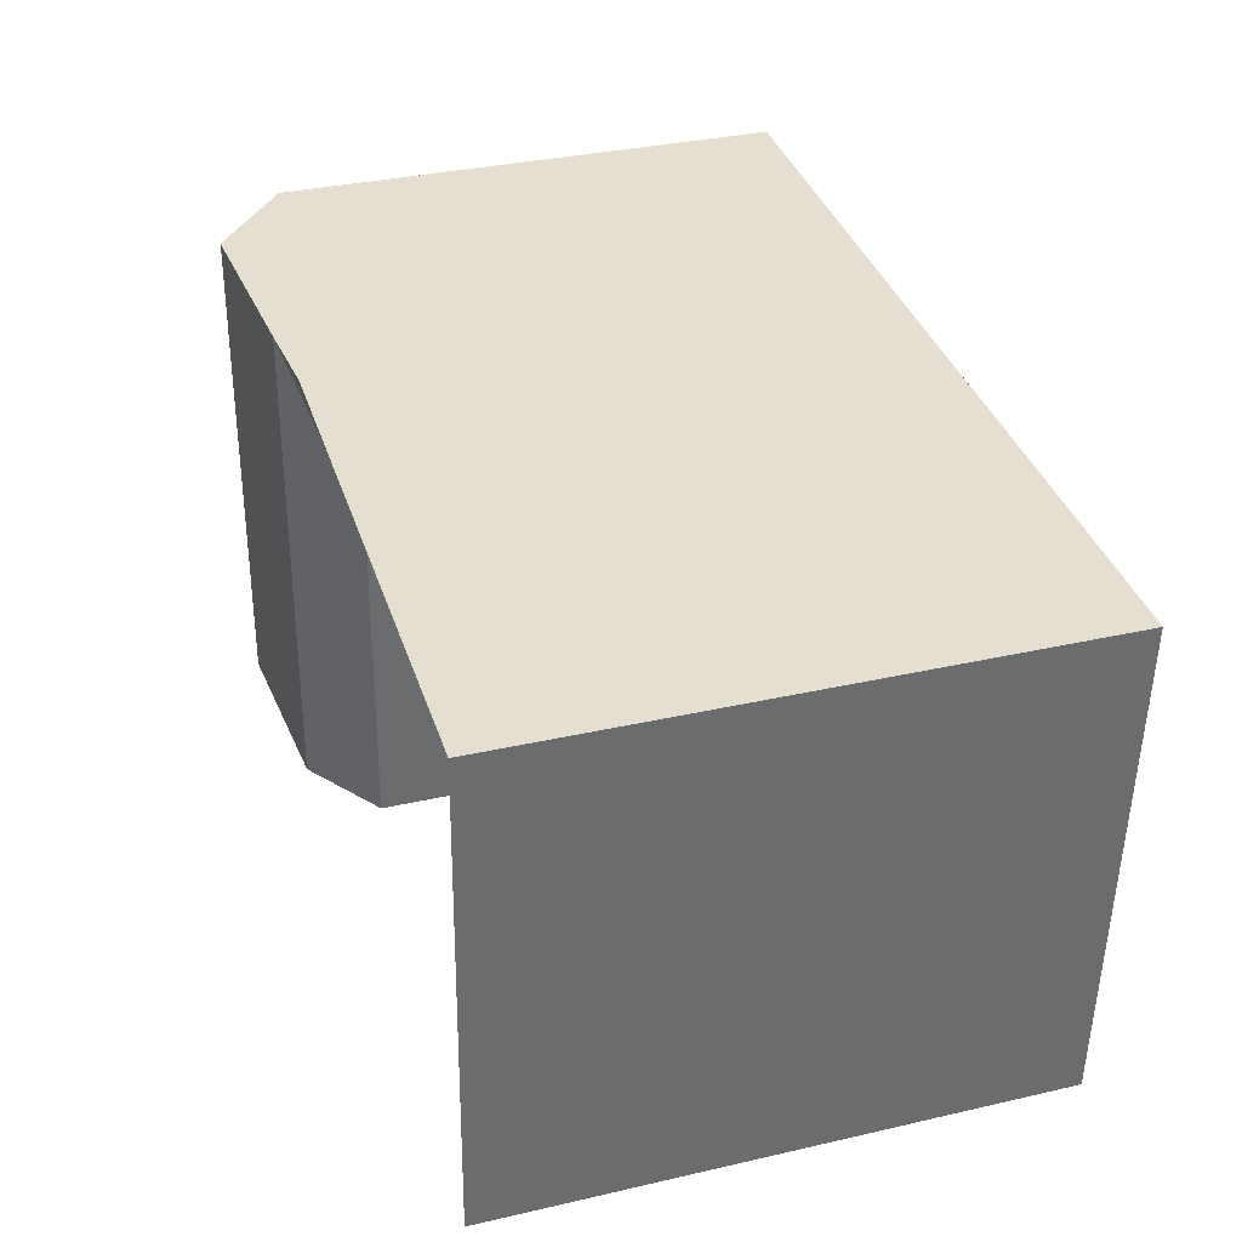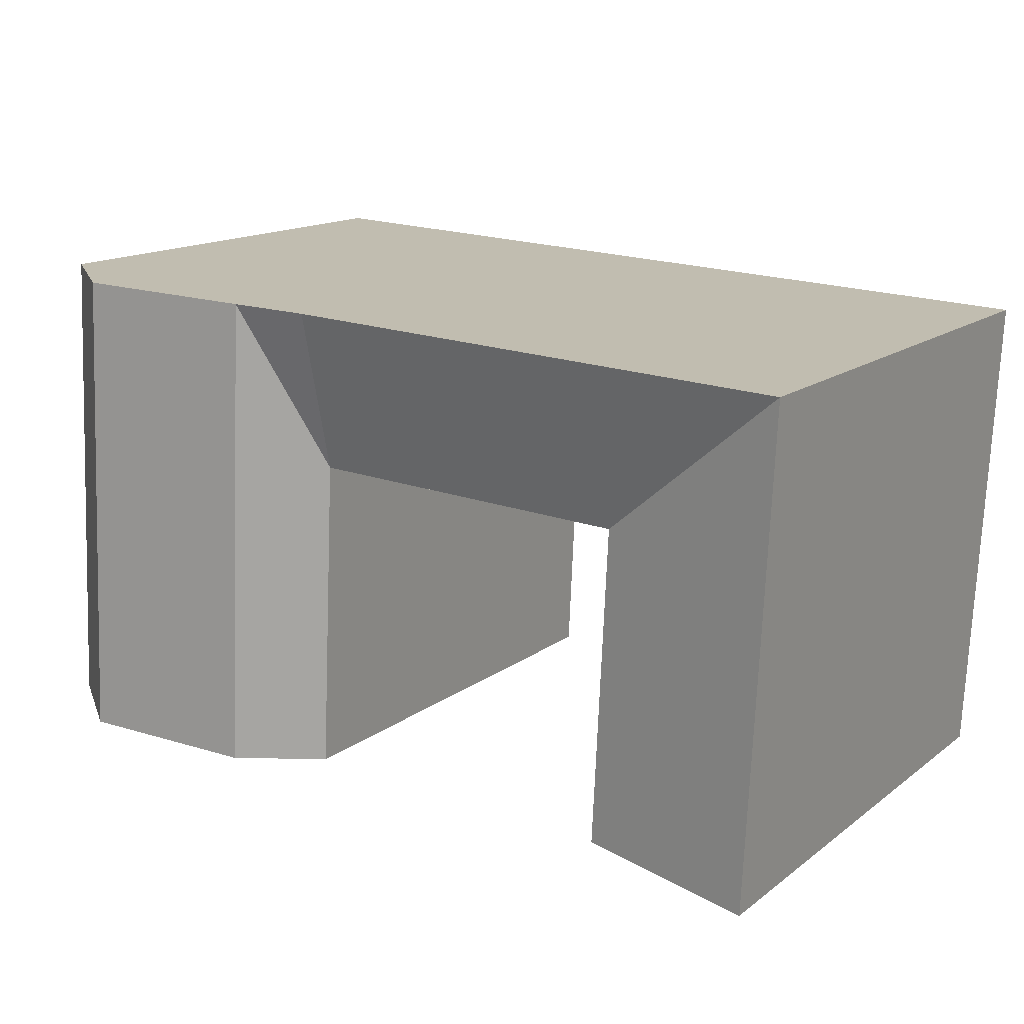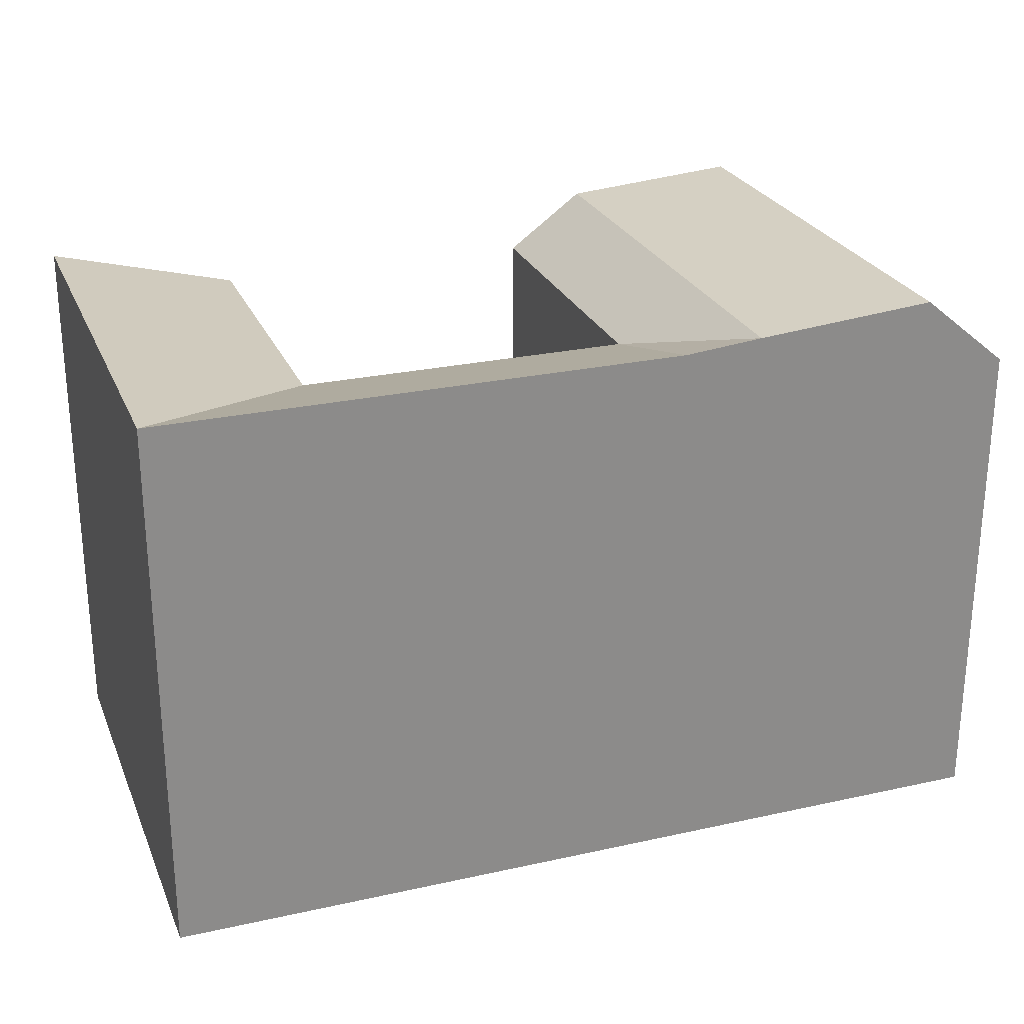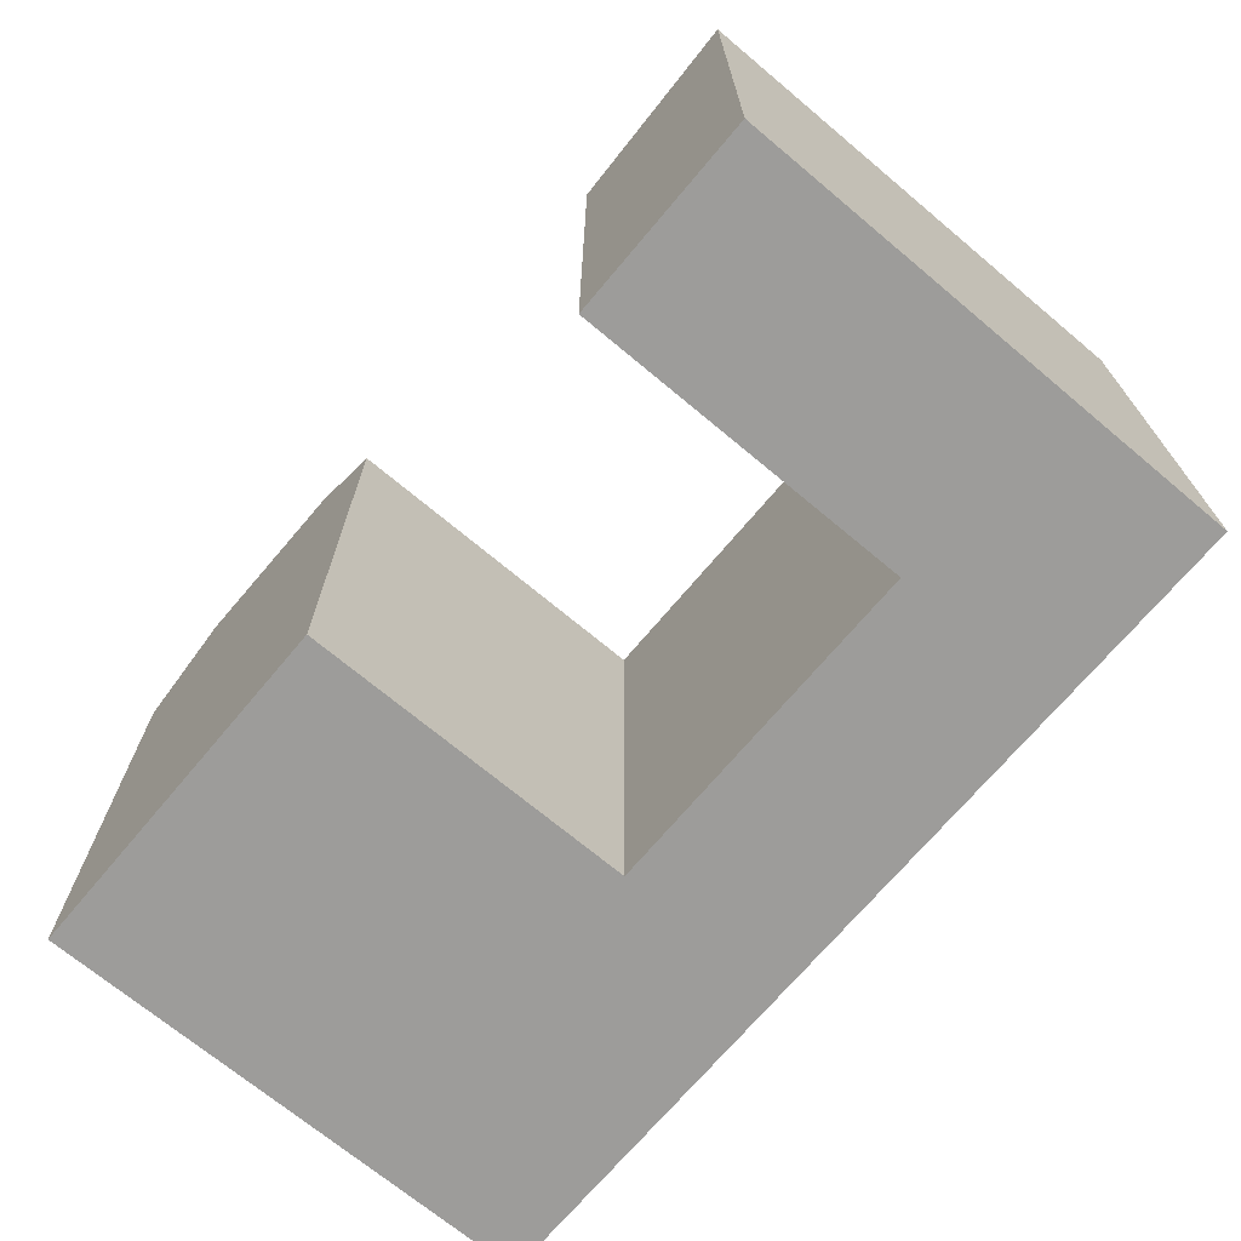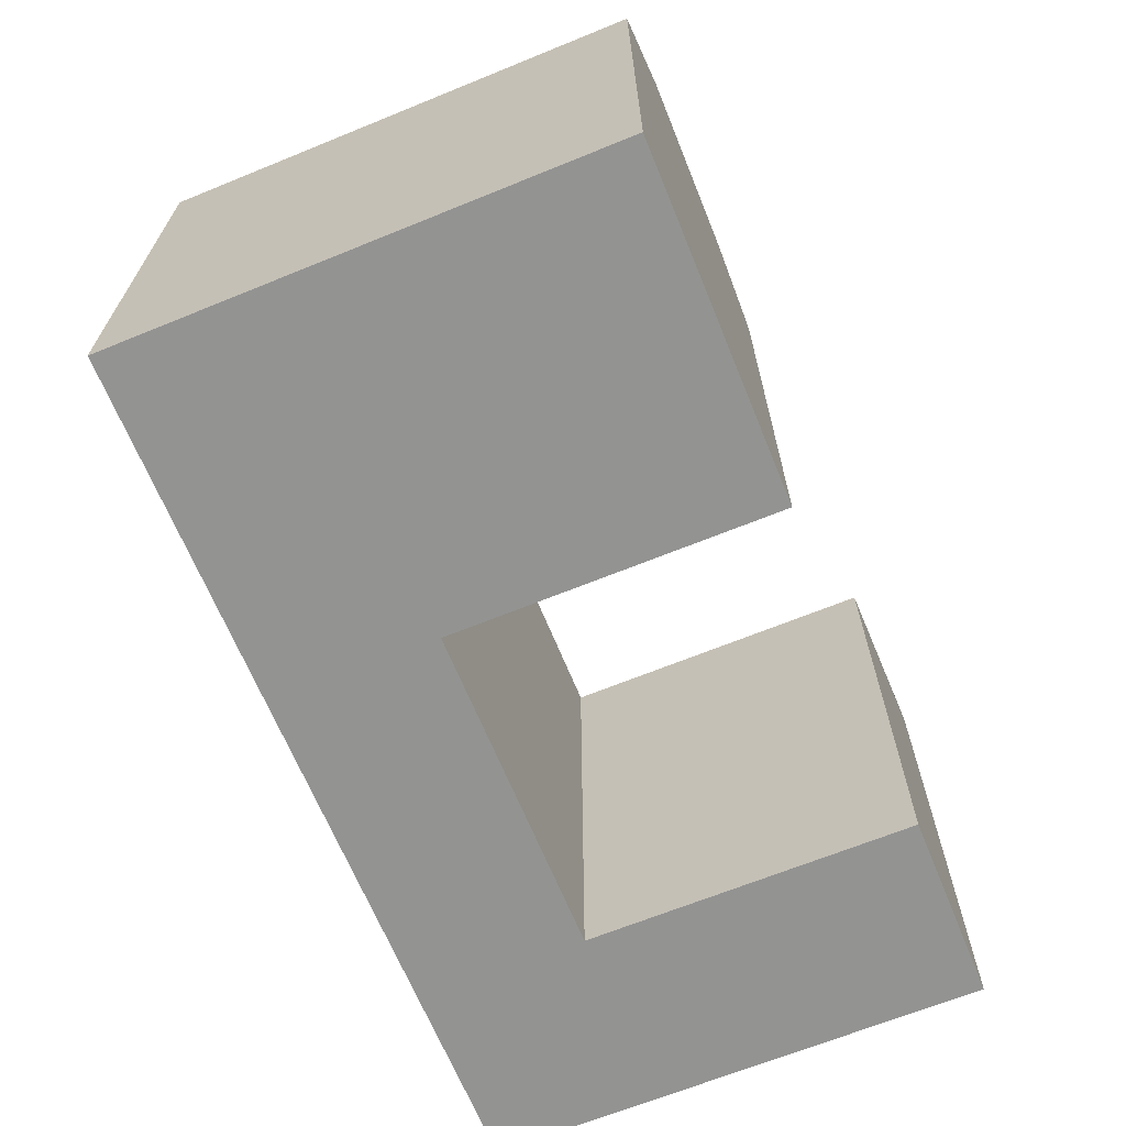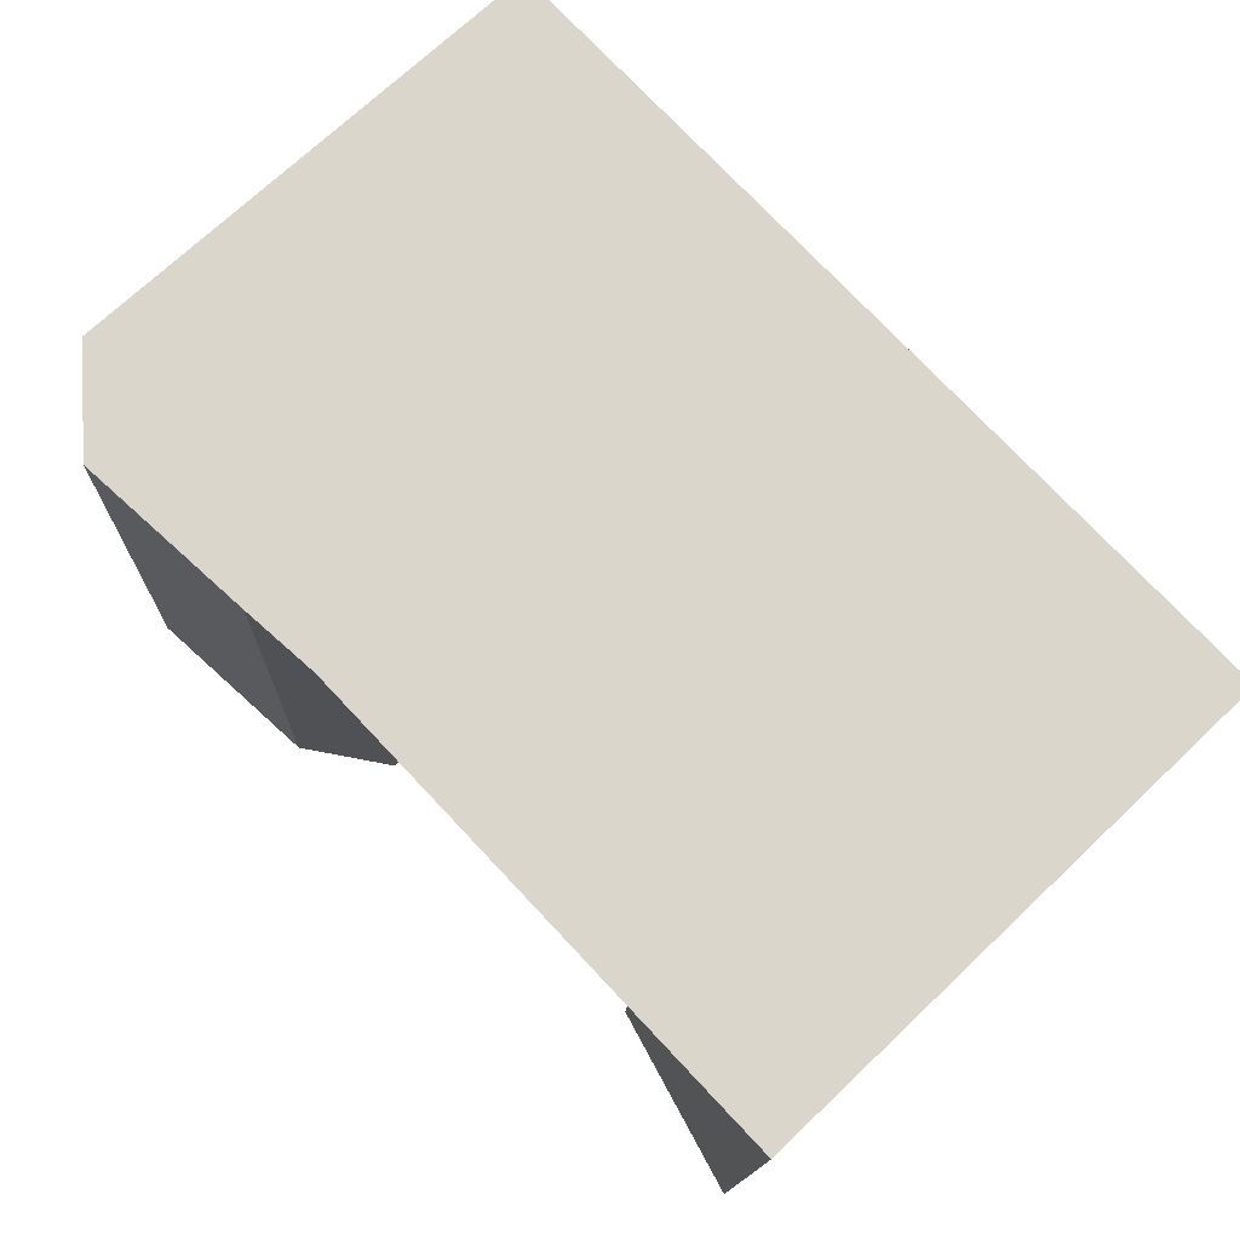
<metadata>
{"format":"obj","ext":"obj","renderer":"f3d","projection":"perspective","resolution":1024,"background":"white","views":[{"elev":34.0,"azim":-107.2,"up":"+Z"},{"elev":14.9,"azim":-146.9,"up":"+Z"},{"elev":25.8,"azim":-22.2,"up":"+Y"},{"elev":-70.3,"azim":-132.7,"up":"+Y"},{"elev":-66.6,"azim":109.5,"up":"+Y"},{"elev":72.1,"azim":-133.4,"up":"+Z"}]}
</metadata>
<code>
v  0.9288 1.177e-15 -19.22
v  7.726 3.794e-16 -6.196
v  0.3163 4.009e-16 -6.547
v  8.339 1.156e-15 -18.87
v  7.41 -2.145e-17 0.3504
v  0 0 0
v  20.44 -5.918e-17 0.9664
v  23.5 -6.804e-17 1.111
v  30.59 -8.858e-17 1.447
v  33.97 -9.837e-17 1.606
v  20.75 3.417e-16 -5.58
v  34.28 3.025e-16 -4.941
v  21.35 1.118e-15 -18.26
v  31.5 1.089e-15 -17.78
v  34.88 1.079e-15 -17.62
v  24.41 1.109e-15 -18.11
v  21.35 19.47 -18.26
v  23.81 21.71 -5.436
v  24.41 21.71 -18.11
v  20.75 19.47 -5.581
v  23.5 21.71 1.11
v  30.9 22.28 -5.101
v  31.5 22.28 -17.78
v  30.59 22.28 1.446
v  34.28 19.47 -4.941
v  34.88 19.47 -17.62
v  33.97 19.47 1.606
v  7.41 21.43 0.3497
v  20.44 21.43 0.9658
v  7.726 19.47 -6.197
v  0.0004561 21.43 -0.0006782
v  0.9293 21.43 -19.23
v  8.339 19.47 -18.87
v  0.3167 21.43 -6.547
g defaultobject
f 1 2 3
f 2 1 4
f 3 5 6
f 5 3 7
f 7 3 8
f 8 3 9
f 9 3 10
f 10 3 2
f 10 2 11
f 10 11 12
f 12 11 13
f 12 13 14
f 12 14 15
f 14 13 16
f 17 18 19
f 18 17 20
f 18 20 21
f 19 22 23
f 22 19 18
f 22 18 24
f 24 18 21
f 23 25 26
f 25 23 22
f 25 22 27
f 27 22 24
f 20 28 29
f 28 20 30
f 28 30 31
f 32 30 33
f 30 32 34
f 30 34 31
f 21 20 29
f 5 31 6
f 31 5 7
f 31 7 8
f 31 8 9
f 31 9 10
f 31 10 27
f 31 27 28
f 28 27 29
f 29 27 21
f 21 27 24
f 26 19 23
f 19 26 17
f 17 26 15
f 17 15 16
f 17 16 13
f 16 15 14
f 26 12 15
f 12 26 10
f 10 26 25
f 10 25 27
f 1 34 32
f 34 1 31
f 31 1 6
f 6 1 3
f 20 13 11
f 13 20 17
f 32 4 1
f 4 32 33
f 4 30 2
f 30 4 33
f 30 11 2
f 11 30 20

</code>
